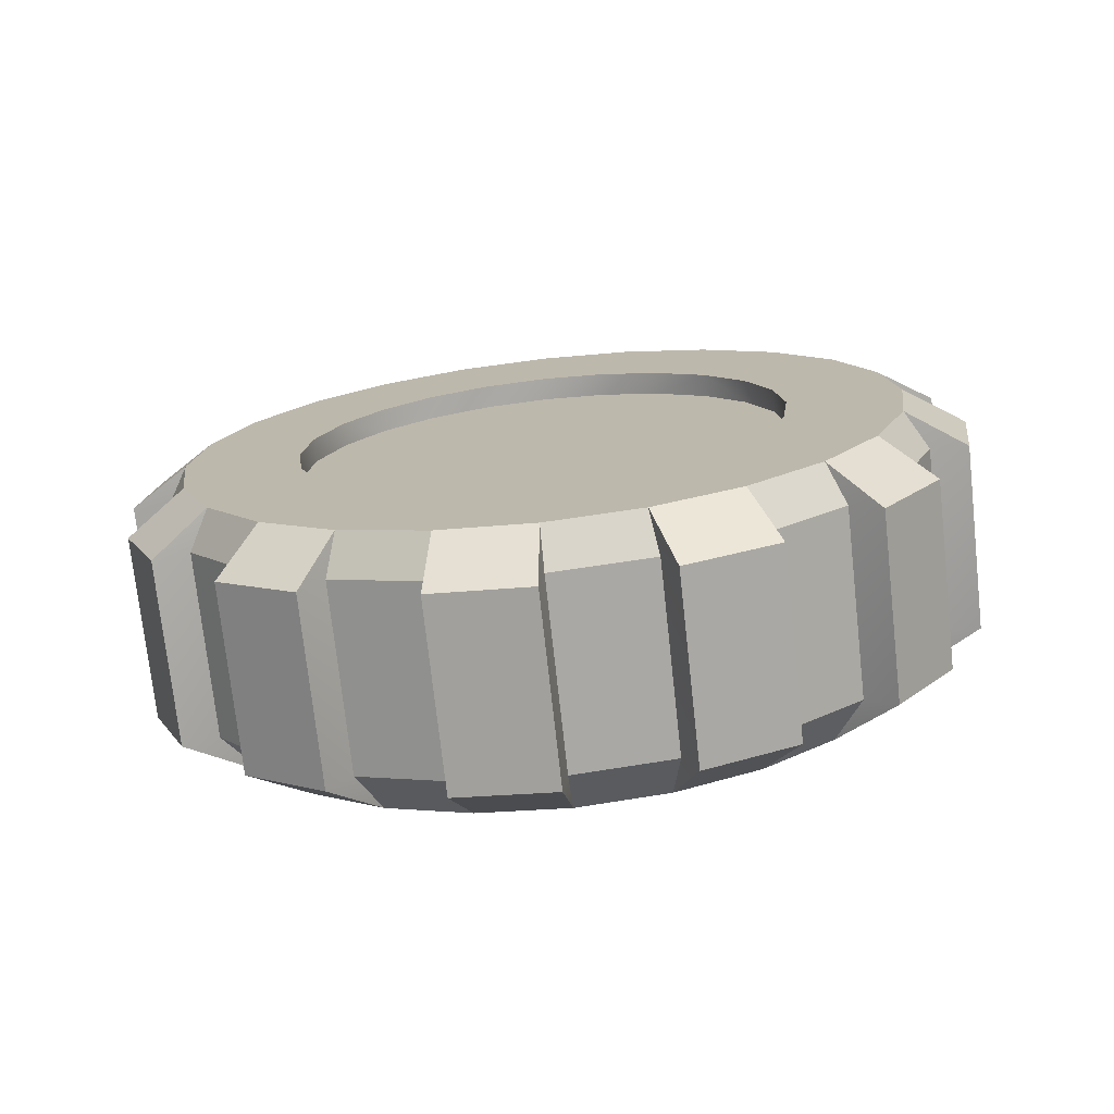
<metadata>
{"format":"obj","ext":"obj","renderer":"f3d","projection":"perspective","resolution":1024,"background":"white","views":[{"elev":-74.0,"azim":96.3,"up":"+Y"}]}
</metadata>
<code>
g wheel_dirt_1
v 0.0003173 0.0541 -0.0541
v 0.0003173 0.06626 -0.03826
v -0.06968 0.04274 -0.04274
v -0.06968 0.05235 -0.03022
v 0.0003173 -0.03826 -0.06626
v 0.0003173 -0.0198 -0.07391
v -0.06968 -0.03022 -0.05235
v -0.06968 -0.01564 -0.05839
v 0.0003173 -0.07651 -4.331e-15
v 0.0003173 -0.07391 -0.0198
v -0.06968 -0.06044 -4.331e-15
v -0.06968 -0.05839 -0.01564
v -0.06968 0.03022 -0.05235
v 0.0003173 0.03826 -0.06626
v 0.0003173 0.07391 0.0198
v 0.0003173 0.06626 0.03826
v -0.06968 0.05839 0.01564
v -0.06968 0.05235 0.03022
v 0.0003173 -0.06626 -0.03826
v 0.0003173 -0.0541 -0.0541
v -0.06968 -0.05235 -0.03022
v -0.06968 -0.04274 -0.04274
v 0.0003173 -0.0541 0.0541
v 0.0003173 -0.06626 0.03826
v -0.06968 -0.04274 0.04274
v -0.06968 -0.05235 0.03022
v -0.06968 0.01564 0.05839
v -0.06968 0.03022 0.05235
v 0.0003173 0.0198 0.07391
v 0.0003173 0.03826 0.06626
v 0.0003173 4.061e-16 -0.07651
v -0.06968 3.61e-16 -0.06044
v -0.06968 0.01564 -0.05839
v 0.0003173 0.0198 -0.07391
v -0.06968 0.04274 0.04274
v 0.0003173 0.0541 0.0541
v -0.06968 0.05839 -0.01564
v -0.06968 0.06044 -4.331e-15
v -0.06968 -0.05839 0.01564
v -0.06968 -0.03022 0.05235
v -0.06968 -0.01564 0.05839
v -0.06968 1.805e-16 0.06044
v 0.0003173 -0.03826 0.06626
v 0.0003173 0.07391 -0.0198
v 0.0003173 -0.0198 0.07391
v 0.0003173 -0.07391 0.0198
v 0.0003173 9.024e-17 0.07651
v 0.0003173 0.07651 -5.775e-15
v 0.06988 0.2668 0.154
v 0.06988 0.2178 0.2178
v -0.07797 0.2668 0.154
v -0.07797 0.2178 0.2178
v -0.07797 0.308 0
v -0.07797 0.2975 0.07972
v -0.1149 0.2775 -1.444e-15
v -0.1149 0.2681 0.07183
v -0.07797 3.158e-16 -0.308
v 0.06988 3.158e-16 -0.308
v -0.07797 0.07972 -0.2975
v 0.06988 0.07972 -0.2975
v -0.1149 0.2403 0.1388
v -0.1149 0.1962 0.1962
v -0.1156 -0.09621 0.1666
v -0.06968 -0.09621 0.1666
v -0.1156 -0.0498 0.1859
v -0.06968 -0.0498 0.1859
v -0.06968 0.09621 -0.1666
v -0.1156 0.09621 -0.1666
v -0.06968 0.1361 -0.1361
v -0.1156 0.1361 -0.1361
v -0.06968 0.1666 -0.09621
v -0.1156 0.1666 -0.09621
v -0.1156 3.61e-16 0.1924
v -0.06968 3.61e-16 0.1924
v -0.1156 0.0498 0.1859
v -0.06968 0.0498 0.1859
v 0.06988 0.07972 0.2975
v -0.07797 0.07972 0.2975
v 0.06988 0.154 0.2668
v -0.07797 0.154 0.2668
v -0.06968 -0.1361 -0.1361
v -0.1156 -0.1361 -0.1361
v -0.06968 -0.09621 -0.1666
v -0.1156 -0.09621 -0.1666
v -0.07797 -0.07972 0.2975
v -0.1149 -0.07183 0.2681
v -0.07797 2.256e-16 0.308
v -0.1149 4.512e-17 0.2775
v -0.1149 -0.1962 0.1962
v -0.1149 -0.1388 0.2403
v -0.07797 -0.2178 0.2178
v -0.07797 -0.154 0.2668
v -0.06968 -0.1859 -0.0498
v -0.06968 -0.1924 -8.663e-15
v -0.1156 -0.1859 -0.0498
v -0.1156 -0.1924 -8.663e-15
v 0.1007 -0.139 -0.139
v 0.1007 -0.1703 -0.09832
v 0.0822 -0.139 -0.139
v 0.0822 -0.1703 -0.09832
v -0.06968 -0.0498 -0.1859
v -0.1156 -0.0498 -0.1859
v -0.06968 6.768e-16 -0.1924
v -0.1156 6.768e-16 -0.1924
v -0.07797 -0.154 -0.2668
v 0.06988 -0.154 -0.2668
v -0.07797 -0.07972 -0.2975
v 0.06988 -0.07972 -0.2975
v 0.06988 -0.308 0
v 0.06988 -0.2975 -0.07972
v -0.07797 -0.308 0
v -0.07797 -0.2975 -0.07972
v -0.06968 -0.1666 0.09621
v -0.06968 -0.1361 0.1361
v -0.1156 -0.1666 0.09621
v -0.1156 -0.1361 0.1361
v 0.1007 0.1899 0.05089
v 0.1007 0.1966 0
v 0.0822 0.1899 0.05089
v 0.0822 0.1966 0
v 0.1007 -0.2509 0.1448
v 0.1007 -0.2798 0.07498
v 0.06988 -0.2668 0.154
v 0.06988 -0.2975 0.07972
v -0.1156 0.09621 0.1666
v -0.06968 0.09621 0.1666
v -0.1149 3.158e-16 -0.2775
v -0.1149 0.07183 -0.2681
v 0.1007 0.1448 -0.2509
v 0.1007 0.2048 -0.2048
v 0.06988 0.154 -0.2668
v 0.06988 0.2178 -0.2178
v 0.0822 -0.139 0.139
v 0.1007 -0.139 0.139
v 0.0822 -0.09832 0.1703
v 0.1007 -0.09832 0.1703
v -0.06968 -0.1666 -0.09621
v -0.1156 -0.1666 -0.09621
v 0.0822 0.09832 0.1703
v 0.1007 0.09832 0.1703
v 0.0822 0.139 0.139
v 0.1007 0.139 0.139
v 0.0822 4.963e-16 0.1966
v 0.1007 4.963e-16 0.1966
v 0.0822 0.05089 0.1899
v 0.1007 0.05089 0.1899
v 0.1007 0.1899 -0.05089
v 0.1007 0.1703 -0.09832
v 0.0822 0.1899 -0.05089
v 0.0822 0.1703 -0.09832
v 0.1007 0.1703 0.09832
v 0.0822 0.1703 0.09832
v 0.06988 -0.07972 0.2975
v 0.06988 2.256e-16 0.308
v 0.1007 -0.07498 0.2798
v 0.1007 -9.024e-17 0.2897
v -0.1149 -0.2775 -1.444e-15
v -0.1149 -0.2681 -0.07183
v -0.07797 -0.2668 0.154
v -0.07797 -0.2975 0.07972
v 0.1007 4.512e-17 -0.2897
v 0.1007 -0.07498 -0.2798
v 0.1007 0.07498 -0.2798
v 0.1007 -0.1448 -0.2509
v 0.1007 -0.2048 -0.2048
v 0.1007 2.256e-16 -0.1966
v 0.1007 0.05089 -0.1899
v 0.1007 0.2509 -0.1448
v 0.1007 0.09832 -0.1703
v 0.1007 0.139 -0.139
v 0.1007 0.2798 -0.07498
v 0.1007 0.2897 0
v 0.1007 0.2798 0.07498
v 0.1007 0.2509 0.1448
v 0.1007 0.2048 0.2048
v 0.1007 -0.2048 0.2048
v 0.1007 -0.1448 0.2509
v 0.1007 0.1448 0.2509
v 0.1007 0.07498 0.2798
v 0.1007 -0.05089 0.1899
v 0.1007 -0.1703 0.09832
v 0.1007 -0.1899 0.05089
v 0.1007 -0.2897 0
v 0.1007 -0.1966 0
v 0.1007 -0.1899 -0.05089
v 0.1007 -0.2798 -0.07498
v 0.1007 -0.2509 -0.1448
v 0.1007 -0.09832 -0.1703
v 0.1007 -0.05089 -0.1899
v 0.06988 0.2668 -0.154
v 0.06988 0.2975 -0.07972
v -0.06968 0.0498 -0.1859
v -0.1156 0.0498 -0.1859
v 0.0822 2.256e-16 -0.1966
v 0.0822 0.05089 -0.1899
v -0.07797 0.154 -0.2668
v -0.07797 0.2178 -0.2178
v 0.0822 -0.05089 0.1899
v -0.06968 0.1666 0.09621
v -0.06968 0.1859 0.0498
v -0.1156 0.1666 0.09621
v -0.1156 0.1859 0.0498
v 0.0822 -0.09832 -0.1703
v 0.0822 0.09832 -0.1703
v 0.0822 0.139 -0.139
v -0.06968 0.1924 -8.663e-15
v -0.06968 0.1859 -0.0498
v -0.1156 0.1924 -8.663e-15
v -0.1156 0.1859 -0.0498
v 0.0822 -0.05089 -0.1899
v -0.1149 -0.1388 -0.2403
v -0.1149 -0.07183 -0.2681
v 0.06988 -0.2178 0.2178
v 0.06988 -0.154 0.2668
v -0.1149 0.1962 -0.1962
v -0.1149 0.2403 -0.1388
v -0.1149 0.2681 -0.07183
v 0.06988 0.308 0
v 0.06988 0.2975 0.07972
v -0.06968 -0.1859 0.0498
v -0.1156 -0.1859 0.0498
v -0.07797 -0.2178 -0.2178
v -0.1149 -0.1962 -0.1962
v -0.07797 -0.2668 -0.154
v -0.1149 -0.2403 -0.1388
v 0.06988 -0.2668 -0.154
v 0.06988 -0.2178 -0.2178
v 0.0822 -0.1899 0.05089
v 0.0822 -0.1703 0.09832
v 0.06988 0.3252 0.0912
v 0.06988 0.2945 0.1655
v 0.06988 -0.2906 0.1723
v 0.06988 0.2361 0.2416
v 0.06988 0.1723 0.2906
v 0.06988 -0.1655 0.2945
v 0.06988 0.08364 0.3273
v 0.06988 0.003916 0.3378
v 0.06988 -0.0912 0.3252
v 0.06988 -0.2416 0.2361
v 0.06988 0.3378 -0.003916
v 0.06988 0.3273 -0.08364
v 0.06988 -0.3252 -0.0912
v 0.06988 0.2906 -0.1723
v 0.06988 0.2416 -0.2361
v 0.06988 -0.2945 -0.1655
v 0.06988 -0.2361 -0.2416
v 0.06988 0.1655 -0.2945
v 0.06988 0.0912 -0.3252
v 0.06988 -0.1723 -0.2906
v 0.06988 -0.08364 -0.3273
v 0.06988 -0.003916 -0.3378
v 0.06988 -0.3378 0.003916
v 0.06988 -0.3273 0.08364
v -0.1149 -0.2403 0.1388
v -0.1149 -0.2681 0.07183
v -0.06968 0.1361 0.1361
v -0.1156 0.1361 0.1361
v 0.0822 -0.1899 -0.05089
v -0.1149 0.1388 -0.2403
v 0.0822 -0.1966 0
v -0.07797 0.2668 -0.154
v -0.07797 0.2975 -0.07972
v -0.1149 0.07183 0.2681
v -0.1149 0.1388 0.2403
v -0.07797 0.3273 -0.08364
v -0.07797 0.3378 -0.003916
v -0.07797 0.3252 0.0912
v -0.07797 0.2945 0.1655
v -0.07797 0.1723 0.2906
v -0.07797 0.2361 0.2416
v -0.07797 0.003916 0.3378
v -0.07797 0.08364 0.3273
v -0.07797 -0.1655 0.2945
v -0.07797 -0.0912 0.3252
v -0.07797 -0.2416 0.2361
v -0.07797 -0.2906 0.1723
v -0.07797 -0.3273 0.08364
v -0.07797 -0.3378 0.003916
v -0.07797 -0.3252 -0.0912
v -0.07797 -0.2945 -0.1655
v -0.07797 -0.2361 -0.2416
v -0.07797 -0.1723 -0.2906
v -0.07797 -0.08364 -0.3273
v -0.07797 -0.003916 -0.3378
v -0.07797 0.0912 -0.3252
v -0.07797 0.1655 -0.2945
v -0.07797 0.2416 -0.2361
v -0.07797 0.2906 -0.1723
v 0.0822 4.512e-17 -0.04554
v 0.0822 -0.01179 -0.04399
v 0.0822 0.01179 -0.04399
v 0.0822 0.02277 -0.03944
v 0.0822 -0.02277 -0.03944
v 0.0822 0.0322 -0.0322
v 0.0822 -0.0322 -0.0322
v 0.0822 0.03944 -0.02277
v 0.0822 -0.03944 -0.02277
v 0.0822 0.04399 -0.01179
v 0.0822 -0.04399 -0.01179
v 0.0822 0.04554 0
v 0.0822 -0.04554 0
v 0.0822 0.04399 0.01179
v 0.0822 -0.04399 0.01179
v 0.0822 0.03944 0.02277
v 0.0822 -0.03944 0.02277
v 0.0822 -0.0322 0.0322
v 0.0822 0.0322 0.0322
v 0.0822 -0.02277 0.03944
v 0.0822 0.02277 0.03944
v 0.0822 -0.01179 0.04399
v 0.0822 0.01179 0.04399
v 0.0822 -9.024e-17 0.04554
v 0.0003173 0.1042 -0.06017
v 0.0003173 0.0851 -0.0851
v -0.06968 0.1184 -0.06838
v -0.06968 0.0967 -0.0967
v 0.0003173 -0.1042 -0.06017
v 0.0003173 -0.1162 -0.03115
v -0.06968 -0.1184 -0.06838
v -0.06968 -0.1321 -0.0354
v -0.06968 9.024e-17 0.1368
v 0.0003173 9.024e-17 0.1203
v -0.06968 0.0354 0.1321
v 0.0003173 0.03115 0.1162
v 0.0003173 0.06017 0.1042
v -0.06968 0.06838 0.1184
v 0.0003173 6.317e-16 -0.1203
v -0.06968 6.768e-16 -0.1368
v 0.0003173 0.03115 -0.1162
v -0.06968 0.0354 -0.1321
v 0.0003173 -0.0851 -0.0851
v -0.06968 -0.0967 -0.0967
v -0.06968 -0.0354 0.1321
v 0.0003173 -0.03115 0.1162
v 0.0003173 -0.1203 -4.331e-15
v 0.0003173 -0.1162 0.03115
v -0.06968 -0.1368 -7.219e-15
v -0.06968 -0.1321 0.0354
v 0.0003173 0.0851 0.0851
v -0.06968 0.0967 0.0967
v 0.0003173 0.1042 0.06017
v -0.06968 0.1184 0.06838
v 0.0003173 0.06017 -0.1042
v -0.06968 0.06838 -0.1184
v -0.06968 -0.0354 -0.1321
v -0.06968 -0.06838 -0.1184
v -0.06968 -0.1184 0.06838
v -0.06968 -0.0967 0.0967
v -0.06968 -0.06838 0.1184
v -0.06968 0.1321 -0.0354
v -0.06968 0.1368 -8.663e-15
v -0.06968 0.1321 0.0354
v 0.0003173 -0.06017 0.1042
v 0.0003173 -0.06017 -0.1042
v 0.0003173 -0.1042 0.06017
v 0.0003173 -0.0851 0.0851
v 0.0003173 -0.03115 -0.1162
v 0.0003173 0.1162 -0.03115
v 0.0003173 0.1203 -5.775e-15
v 0.0003173 0.1162 0.03115
f 3 2 1
f 2 3 4
f 7 6 5
f 6 7 8
f 11 10 9
f 10 11 12
f 3 14 13
f 14 3 1
f 17 16 15
f 16 17 18
f 21 20 19
f 20 21 22
f 12 19 10
f 19 12 21
f 25 24 23
f 24 25 26
f 29 28 27
f 28 29 30
f 8 31 6
f 31 8 32
f 13 34 33
f 34 13 14
f 33 31 32
f 31 33 34
f 30 35 28
f 35 30 36
f 18 36 16
f 36 18 35
f 8 33 32
f 33 8 7
f 33 7 13
f 13 7 22
f 13 22 3
f 3 22 21
f 3 21 4
f 4 21 12
f 4 12 37
f 37 12 11
f 37 11 38
f 38 11 39
f 38 39 17
f 17 39 26
f 17 26 18
f 18 26 25
f 18 25 35
f 35 25 40
f 35 40 28
f 28 40 41
f 28 41 27
f 27 41 42
f 43 25 23
f 25 43 40
f 4 44 2
f 44 4 37
f 45 40 43
f 40 45 41
f 39 9 46
f 9 39 11
f 47 41 45
f 41 47 42
f 22 5 20
f 5 22 7
f 26 46 24
f 46 26 39
f 29 42 47
f 42 29 27
f 38 15 48
f 15 38 17
f 37 48 44
f 48 37 38
f 51 50 49
f 50 51 52
f 55 54 53
f 54 55 56
f 59 58 57
f 58 59 60
f 62 51 61
f 51 62 52
f 65 64 63
f 64 65 66
f 69 68 67
f 68 69 70
f 72 69 71
f 69 72 70
f 75 74 73
f 74 75 76
f 79 78 77
f 78 79 80
f 83 82 81
f 82 83 84
f 87 86 85
f 86 87 88
f 91 90 89
f 90 91 92
f 95 94 93
f 94 95 96
f 99 98 97
f 98 99 100
f 103 102 101
f 102 103 104
f 107 106 105
f 106 107 108
f 111 110 109
f 110 111 112
f 115 114 113
f 114 115 116
f 119 118 117
f 118 119 120
f 123 122 121
f 122 123 124
f 125 76 75
f 76 125 126
f 128 57 127
f 57 128 59
f 131 130 129
f 130 131 132
f 135 134 133
f 134 135 136
f 82 137 81
f 137 82 138
f 141 140 139
f 140 141 142
f 145 144 143
f 144 145 146
f 149 148 147
f 148 149 150
f 152 117 151
f 117 152 119
f 155 154 153
f 154 155 156
f 157 112 111
f 112 157 158
f 159 124 123
f 124 159 160
f 163 162 161
f 162 163 129
f 162 129 164
f 164 129 130
f 164 130 165
f 165 130 166
f 166 130 167
f 167 130 168
f 167 168 169
f 169 168 170
f 170 168 171
f 170 171 148
f 148 171 147
f 147 171 172
f 147 172 118
f 118 172 173
f 118 173 117
f 117 173 151
f 151 173 174
f 151 174 142
f 142 174 140
f 140 174 175
f 140 175 146
f 146 175 144
f 144 175 176
f 176 175 177
f 177 175 178
f 177 178 179
f 177 179 155
f 155 179 156
f 176 180 144
f 176 136 180
f 121 136 176
f 121 134 136
f 121 181 134
f 122 181 121
f 122 182 181
f 183 182 122
f 183 184 182
f 183 185 184
f 186 185 183
f 186 98 185
f 186 97 98
f 187 97 186
f 187 188 97
f 187 189 188
f 165 189 187
f 189 165 166
f 190 171 168
f 171 190 191
f 192 104 103
f 104 192 193
f 138 93 137
f 93 138 95
f 167 194 166
f 194 167 195
f 120 147 118
f 147 120 149
f 73 66 65
f 66 73 74
f 197 131 196
f 131 197 132
f 58 163 161
f 163 58 60
f 198 136 135
f 136 198 180
f 201 200 199
f 200 201 202
f 67 193 192
f 193 67 68
f 188 99 97
f 99 188 203
f 169 195 167
f 195 169 204
f 170 204 169
f 204 170 205
f 178 77 179
f 77 178 79
f 208 207 206
f 207 208 209
f 63 114 116
f 114 63 64
f 166 210 189
f 210 166 194
f 211 107 105
f 107 211 212
f 150 170 148
f 170 150 205
f 109 186 183
f 186 109 110
f 176 214 213
f 214 176 177
f 49 175 174
f 175 49 50
f 70 216 215
f 216 70 72
f 143 180 198
f 180 143 144
f 72 217 216
f 217 72 209
f 53 219 218
f 219 53 54
f 209 55 217
f 55 209 208
f 189 203 188
f 203 189 210
f 96 220 94
f 220 96 221
f 221 113 220
f 113 221 115
f 224 223 222
f 223 224 225
f 224 227 226
f 227 224 222
f 209 71 207
f 71 209 72
f 228 181 182
f 181 228 229
f 101 84 83
f 84 101 102
f 231 49 230
f 123 230 49
f 124 230 123
f 230 124 219
f 123 49 50
f 123 50 232
f 232 50 213
f 233 213 50
f 213 233 214
f 214 233 79
f 234 79 233
f 214 79 77
f 214 77 235
f 235 77 153
f 77 154 153
f 154 77 236
f 154 236 237
f 235 153 238
f 232 213 239
f 109 218 219
f 109 240 218
f 110 240 109
f 191 240 110
f 240 191 241
f 242 191 110
f 226 191 242
f 226 190 191
f 226 243 190
f 227 243 226
f 132 243 227
f 243 132 244
f 242 245 226
f 246 132 227
f 106 132 246
f 106 131 132
f 106 247 131
f 108 247 106
f 60 247 108
f 247 60 248
f 246 249 106
f 108 58 60
f 250 58 108
f 58 250 251
f 109 219 252
f 252 219 124
f 252 124 253
f 225 82 223
f 82 225 138
f 223 84 211
f 84 223 82
f 212 104 127
f 104 212 102
f 158 138 225
f 138 158 95
f 218 173 172
f 173 218 219
f 254 160 159
f 160 254 255
f 257 199 256
f 199 257 201
f 154 85 153
f 85 154 87
f 100 185 98
f 185 100 258
f 226 165 187
f 165 226 227
f 68 215 259
f 215 68 70
f 193 259 128
f 259 193 68
f 211 102 212
f 102 211 84
f 141 151 142
f 151 141 152
f 185 260 184
f 260 185 258
f 216 262 261
f 262 216 217
f 202 206 200
f 206 202 208
f 229 134 181
f 134 229 133
f 260 182 184
f 182 260 228
f 78 264 263
f 264 78 80
f 257 126 125
f 126 257 256
f 139 146 145
f 146 139 140
f 259 197 196
f 197 259 215
f 108 164 106
f 164 108 162
f 214 91 213
f 91 214 92
f 261 191 190
f 191 261 262
f 202 55 208
f 55 202 56
f 73 263 75
f 263 73 88
f 89 63 116
f 63 89 90
f 157 95 158
f 95 157 96
f 257 61 201
f 61 257 62
f 254 116 115
f 116 254 89
f 157 221 96
f 221 157 255
f 86 73 65
f 73 86 88
f 90 65 63
f 65 90 86
f 104 128 127
f 128 104 193
f 255 115 221
f 115 255 254
f 201 56 202
f 56 201 61
f 75 264 125
f 264 75 263
f 125 62 257
f 62 125 264
f 265 240 241
f 240 265 266
f 265 191 262
f 191 265 241
f 240 53 218
f 53 240 266
f 267 231 230
f 231 267 268
f 267 219 54
f 219 267 230
f 231 51 49
f 51 231 268
f 233 269 234
f 269 233 270
f 52 233 50
f 233 52 270
f 269 79 234
f 79 269 80
f 236 271 237
f 271 236 272
f 78 236 77
f 236 78 272
f 271 154 237
f 154 271 87
f 238 273 235
f 273 238 274
f 85 238 153
f 238 85 274
f 273 214 235
f 214 273 92
f 275 232 239
f 232 275 276
f 213 275 239
f 275 213 91
f 159 232 276
f 232 159 123
f 277 252 253
f 252 277 278
f 124 277 253
f 277 124 160
f 111 252 278
f 252 111 109
f 279 245 242
f 245 279 280
f 110 279 242
f 279 110 112
f 224 245 280
f 245 224 226
f 282 246 281
f 246 282 249
f 222 246 227
f 246 222 281
f 282 106 249
f 106 282 105
f 284 250 283
f 250 284 251
f 107 250 108
f 250 107 283
f 284 58 251
f 58 284 57
f 286 248 285
f 248 286 247
f 59 248 60
f 248 59 285
f 286 131 247
f 131 286 196
f 287 243 244
f 243 287 288
f 287 132 197
f 132 287 244
f 243 261 190
f 261 243 288
f 287 197 215
f 215 288 287
f 288 215 216
f 288 216 261
f 259 196 286
f 128 286 285
f 286 128 259
f 128 285 59
f 127 57 284
f 283 127 284
f 127 283 212
f 212 283 107
f 211 105 282
f 281 211 282
f 211 281 223
f 223 281 222
f 225 224 280
f 158 279 112
f 279 225 280
f 225 279 158
f 157 111 278
f 255 277 160
f 278 255 157
f 255 278 277
f 254 159 276
f 276 89 254
f 89 276 275
f 89 275 91
f 90 92 273
f 273 86 90
f 86 273 274
f 86 274 85
f 88 87 271
f 88 272 263
f 272 88 271
f 263 272 78
f 264 80 269
f 264 270 62
f 270 264 269
f 62 270 52
f 268 61 51
f 61 267 56
f 267 61 268
f 267 54 56
f 266 55 53
f 217 266 265
f 266 217 55
f 265 262 217
f 79 178 234
f 233 178 175
f 178 233 234
f 233 175 50
f 236 179 77
f 236 156 179
f 156 236 237
f 154 156 237
f 238 155 153
f 155 235 177
f 235 155 238
f 214 177 235
f 176 213 239
f 176 232 121
f 232 176 239
f 121 232 123
f 122 124 253
f 122 252 183
f 252 122 253
f 183 252 109
f 187 245 226
f 187 242 245
f 242 187 186
f 186 110 242
f 106 164 249
f 164 246 249
f 246 164 165
f 246 165 227
f 250 162 108
f 161 250 251
f 250 161 162
f 58 161 251
f 248 163 60
f 247 163 248
f 163 247 129
f 131 129 247
f 244 130 132
f 243 130 244
f 130 243 168
f 243 190 168
f 241 171 191
f 240 171 241
f 171 240 172
f 240 218 172
f 230 173 219
f 230 174 173
f 174 230 231
f 231 49 174
f 291 290 289
f 290 291 292
f 290 292 293
f 293 292 294
f 293 294 295
f 295 294 296
f 295 296 297
f 297 296 298
f 297 298 299
f 299 298 300
f 299 300 301
f 301 300 302
f 301 302 303
f 303 302 304
f 303 304 305
f 305 304 306
f 306 304 307
f 306 307 308
f 308 307 309
f 308 309 310
f 310 309 311
f 310 311 312
f 315 314 313
f 314 315 316
f 319 318 317
f 318 319 320
f 195 210 194
f 210 195 204
f 210 204 203
f 203 204 205
f 203 205 99
f 99 205 150
f 99 150 100
f 100 150 149
f 100 149 258
f 258 149 289
f 289 149 291
f 291 149 120
f 291 120 292
f 292 120 294
f 294 120 296
f 296 120 298
f 298 120 300
f 300 120 119
f 300 119 302
f 302 119 304
f 304 119 307
f 307 119 309
f 309 119 311
f 311 119 312
f 258 290 260
f 290 258 289
f 260 290 293
f 260 293 295
f 260 295 297
f 260 297 299
f 260 299 301
f 260 301 303
f 260 303 228
f 228 303 305
f 228 305 306
f 228 306 308
f 228 308 310
f 228 310 312
f 228 312 119
f 228 119 152
f 228 152 229
f 229 152 141
f 229 141 133
f 133 141 139
f 133 139 135
f 135 139 198
f 198 139 145
f 198 145 143
f 323 322 321
f 322 323 324
f 323 325 324
f 325 323 326
f 329 328 327
f 328 329 330
f 332 317 331
f 317 332 319
f 321 334 333
f 334 321 322
f 337 336 335
f 336 337 338
f 326 339 325
f 339 326 340
f 340 341 339
f 341 340 342
f 343 330 329
f 330 343 344
f 101 192 103
f 192 101 83
f 192 83 67
f 67 83 81
f 67 81 328
f 328 81 345
f 345 81 137
f 345 137 346
f 346 137 332
f 332 137 319
f 319 137 93
f 319 93 320
f 320 93 94
f 320 94 337
f 337 94 220
f 337 220 338
f 338 220 347
f 347 220 113
f 347 113 348
f 348 113 114
f 348 114 349
f 349 114 333
f 333 114 321
f 321 114 64
f 328 69 67
f 69 328 330
f 69 330 71
f 71 330 344
f 71 344 316
f 71 316 315
f 71 315 207
f 207 315 350
f 207 350 206
f 206 350 351
f 206 351 352
f 206 352 200
f 200 352 342
f 200 342 199
f 199 342 340
f 199 340 256
f 256 340 326
f 256 326 323
f 256 323 321
f 256 321 126
f 126 321 64
f 126 64 66
f 126 66 76
f 76 66 74
f 333 353 349
f 353 333 334
f 331 346 332
f 346 331 354
f 331 6 31
f 6 331 317
f 6 317 5
f 5 317 20
f 20 317 318
f 20 318 19
f 19 318 10
f 10 318 335
f 10 335 9
f 9 335 336
f 9 336 46
f 46 336 24
f 24 336 355
f 24 355 23
f 23 355 43
f 43 355 356
f 43 356 45
f 45 356 47
f 357 329 327
f 329 357 354
f 329 354 343
f 343 354 331
f 343 331 314
f 314 331 31
f 314 31 34
f 314 34 313
f 313 34 14
f 313 14 1
f 313 1 358
f 358 1 2
f 358 2 44
f 358 44 359
f 359 44 48
f 359 48 15
f 359 15 360
f 360 15 16
f 360 16 341
f 341 16 36
f 341 36 30
f 341 30 339
f 339 30 29
f 339 29 47
f 339 47 356
f 339 356 353
f 339 353 325
f 325 353 334
f 325 334 324
f 324 334 322
f 314 344 343
f 344 314 316
f 357 328 345
f 328 357 327
f 352 359 360
f 359 352 351
f 342 360 341
f 360 342 352
f 354 345 346
f 345 354 357
f 349 356 348
f 356 349 353
f 350 313 358
f 313 350 315
f 338 355 336
f 355 338 347
f 320 335 318
f 335 320 337
f 347 356 355
f 356 347 348
f 351 358 359
f 358 351 350

</code>
